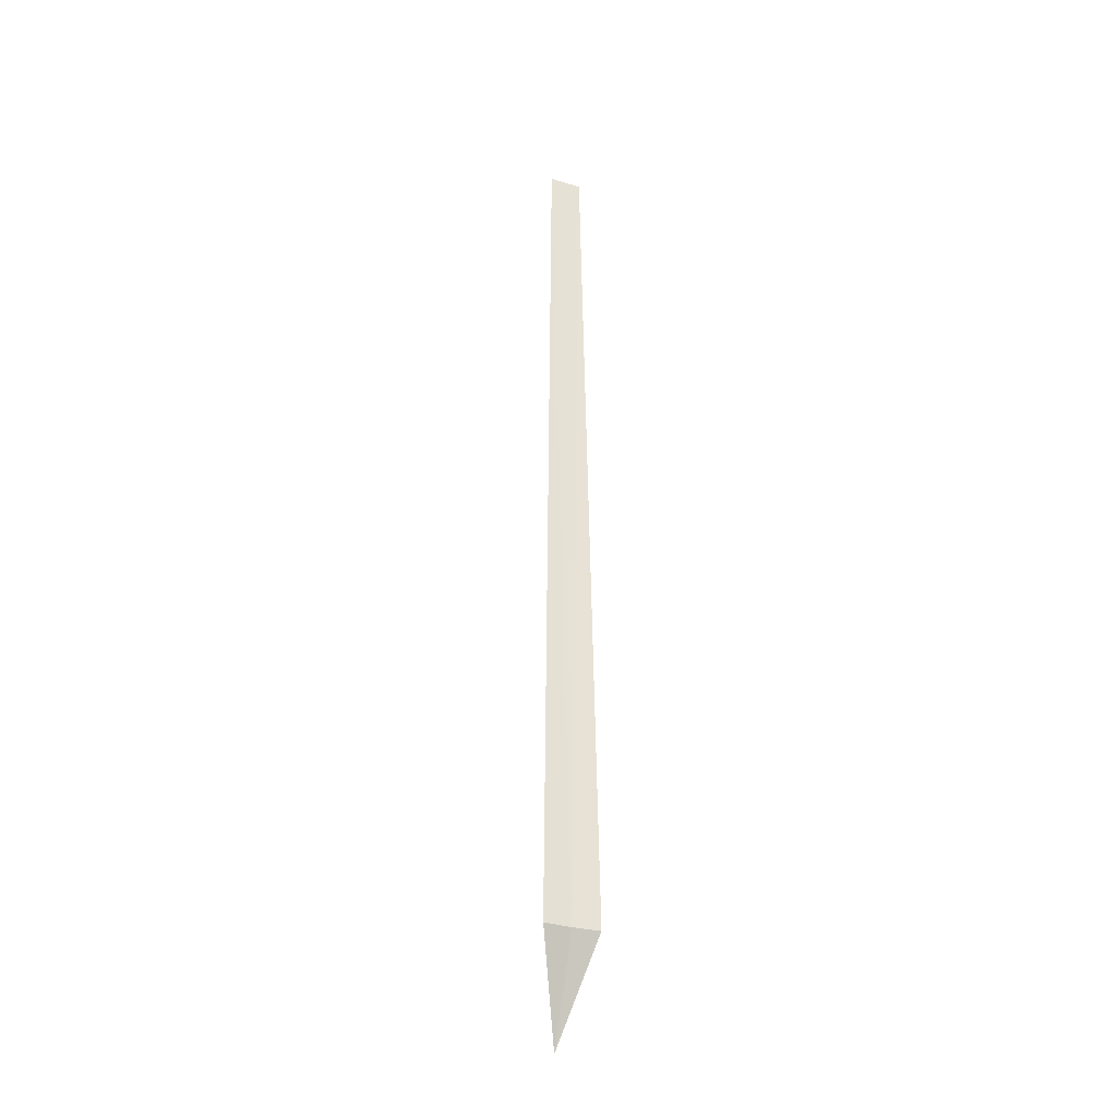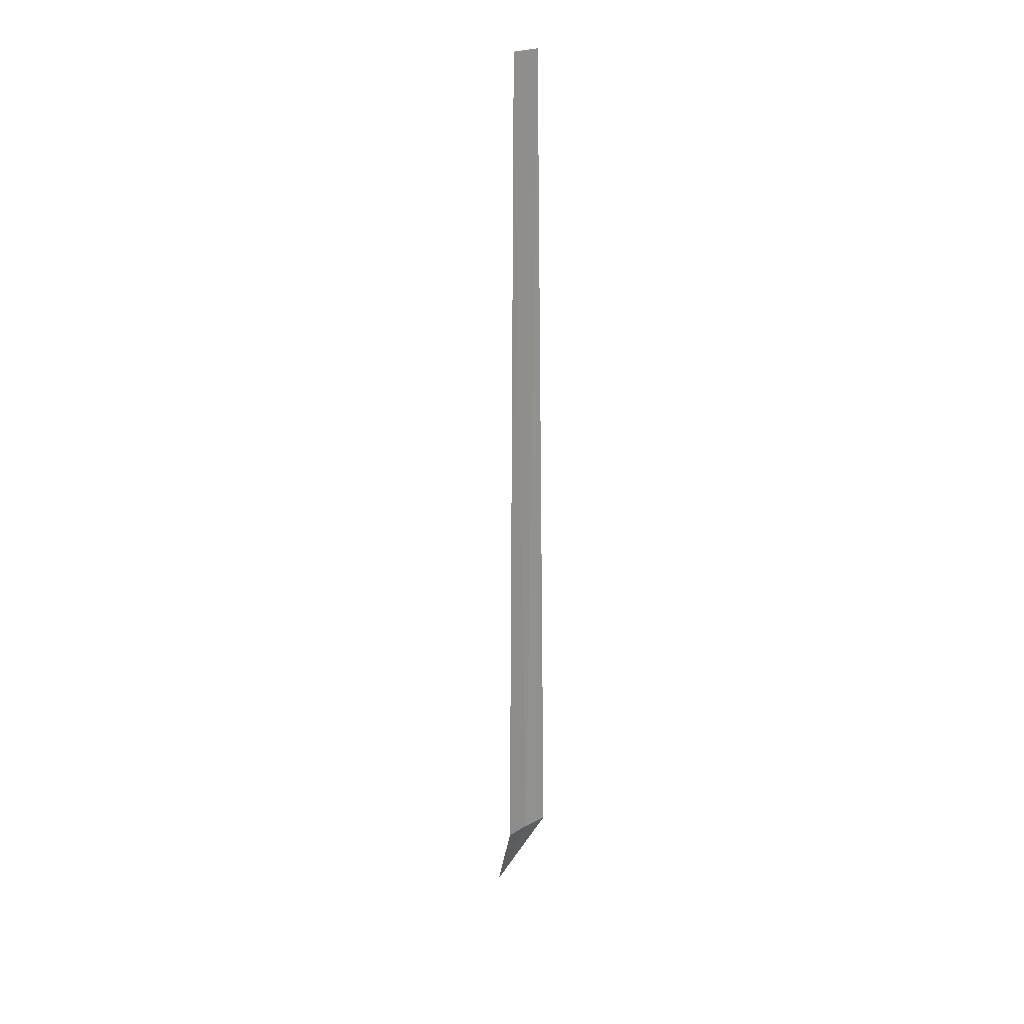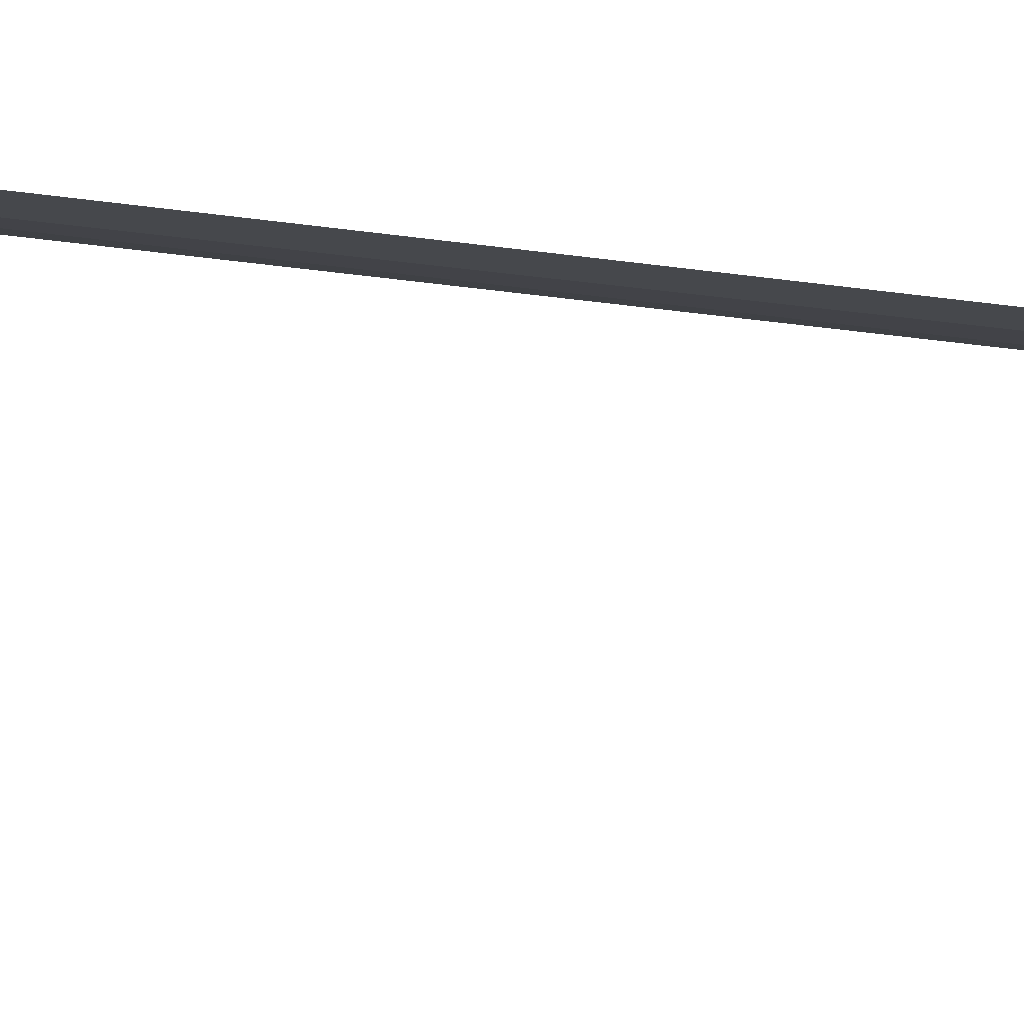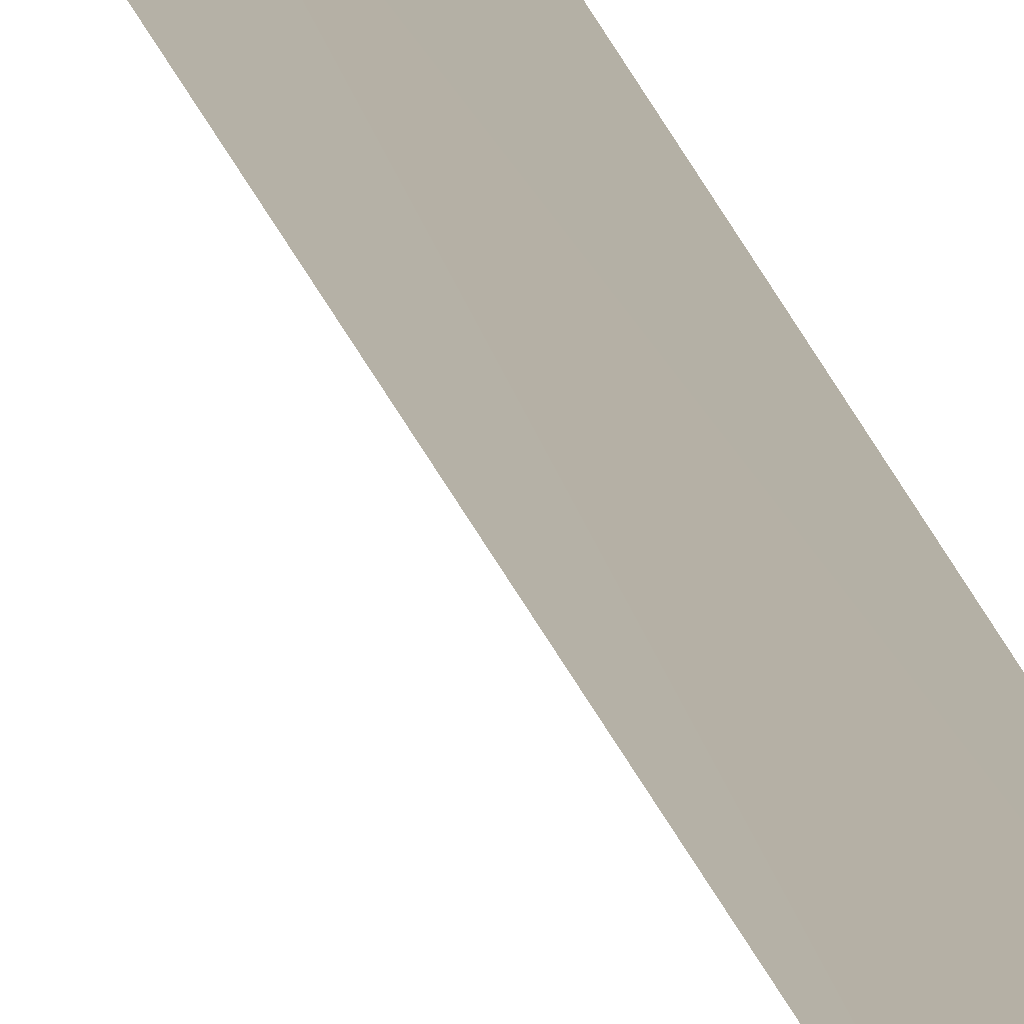
<metadata>
{"format":"obj","ext":"obj","renderer":"f3d","projection":"perspective","resolution":1024,"background":"white","views":[{"elev":-32.5,"azim":141.3,"up":"+Z"},{"elev":22.6,"azim":118.9,"up":"+Z"},{"elev":10.8,"azim":-57.7,"up":"+Y"},{"elev":9.2,"azim":-5.4,"up":"+Y"}]}
</metadata>
<code>
v 27.06 24.21 86.5
v 27.47 24.11 86.5
v 27.37 24.13 100
v 26.88 24.27 100
v 26.66 24.36 86.5
v 26.8 23.51 85
f 1 3 2
f 1 4 3
f 1 5 4
f 1 6 5
f 1 2 6

</code>
